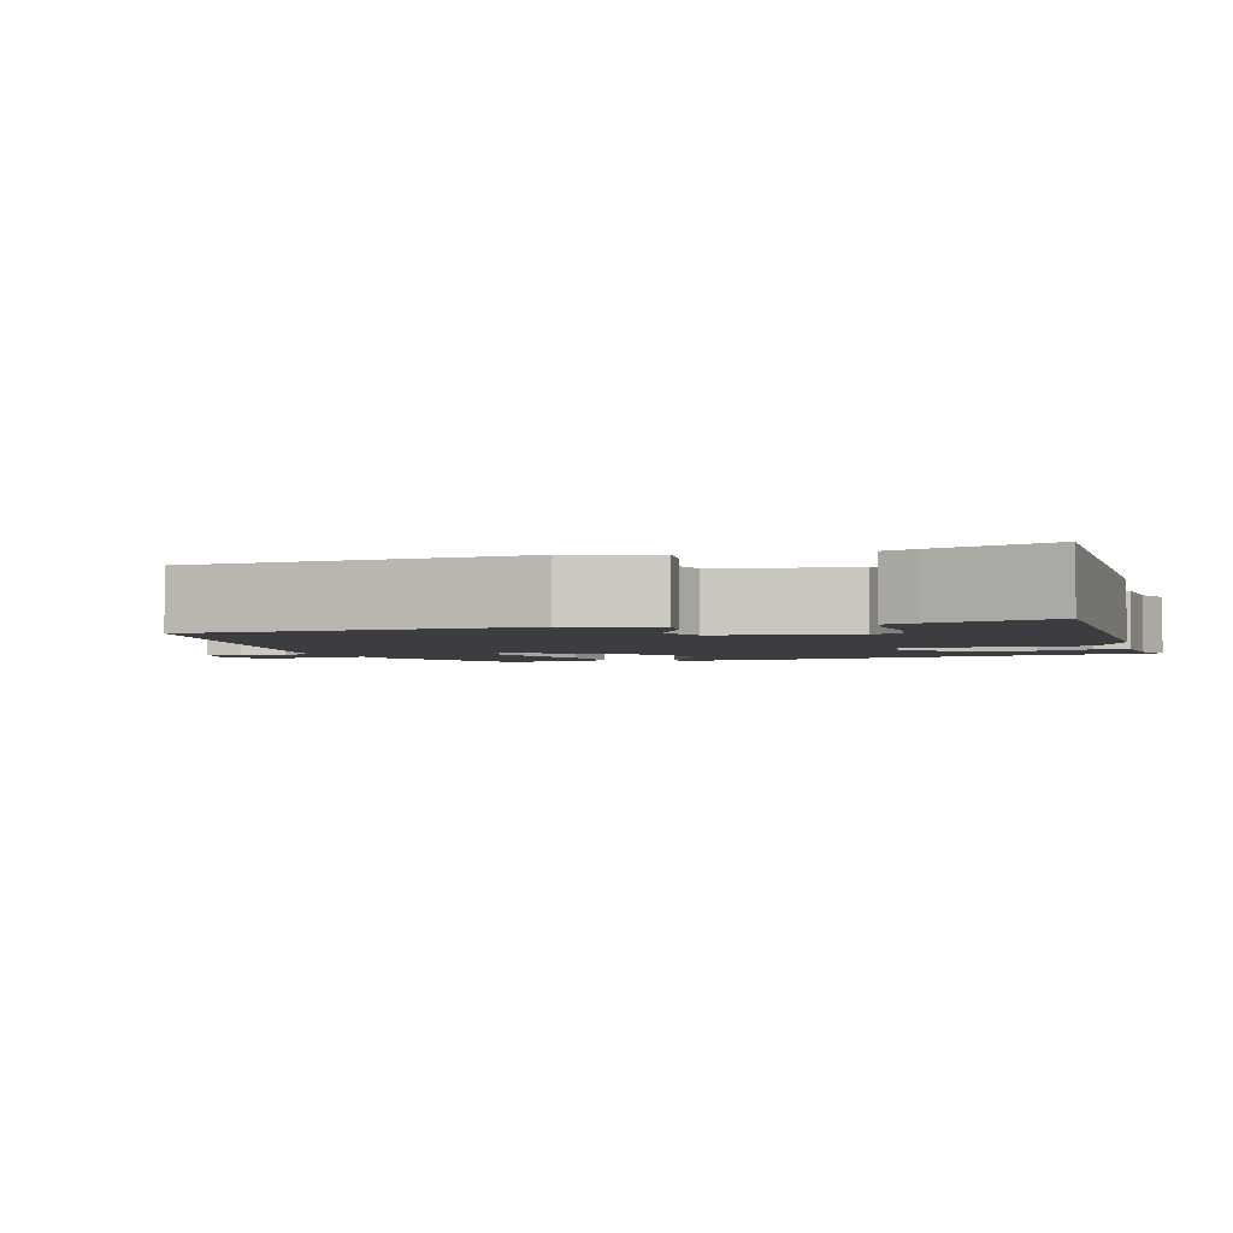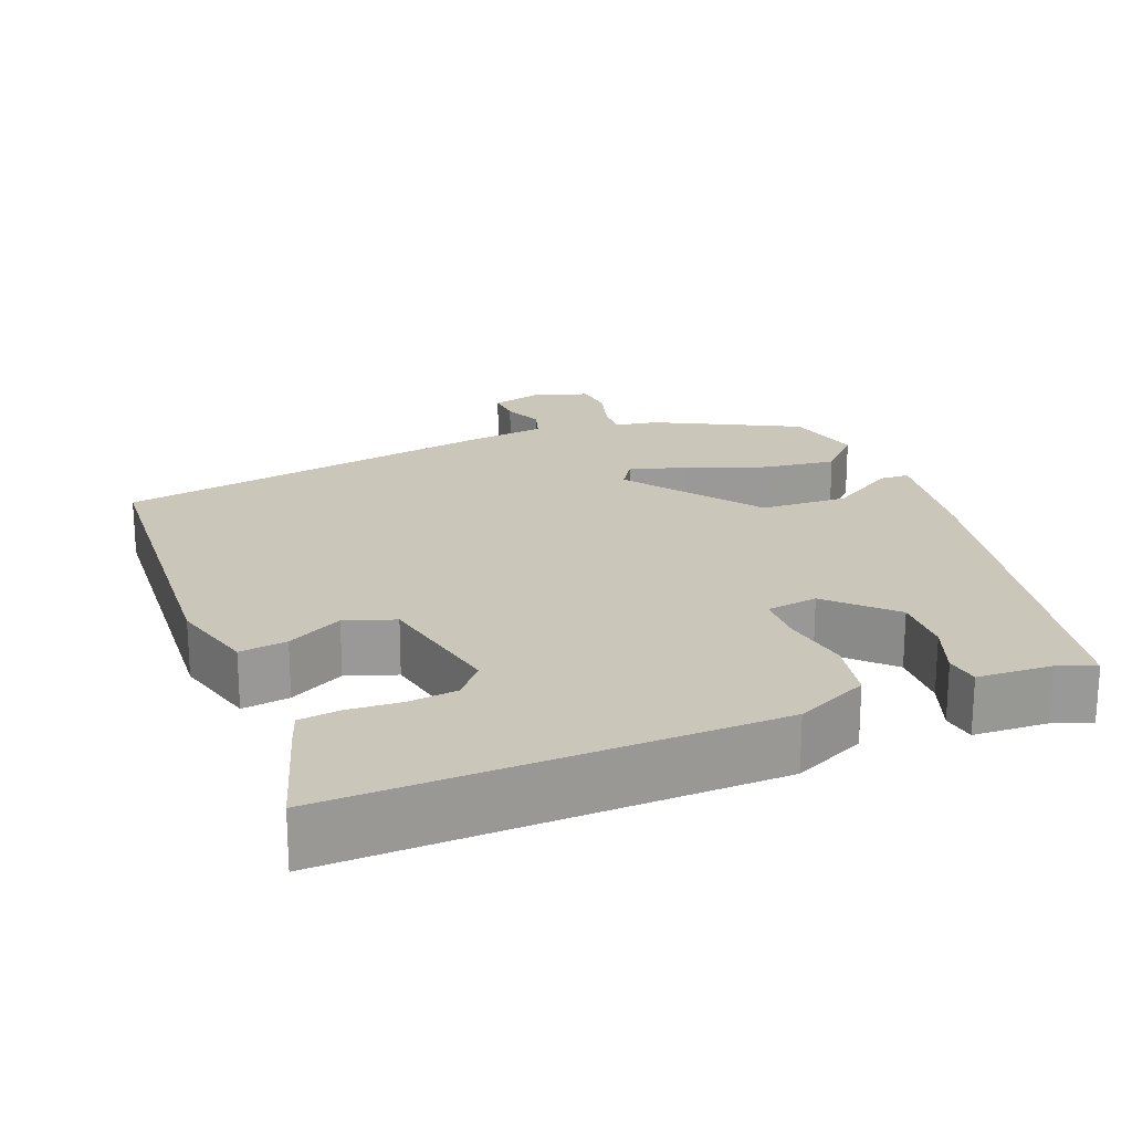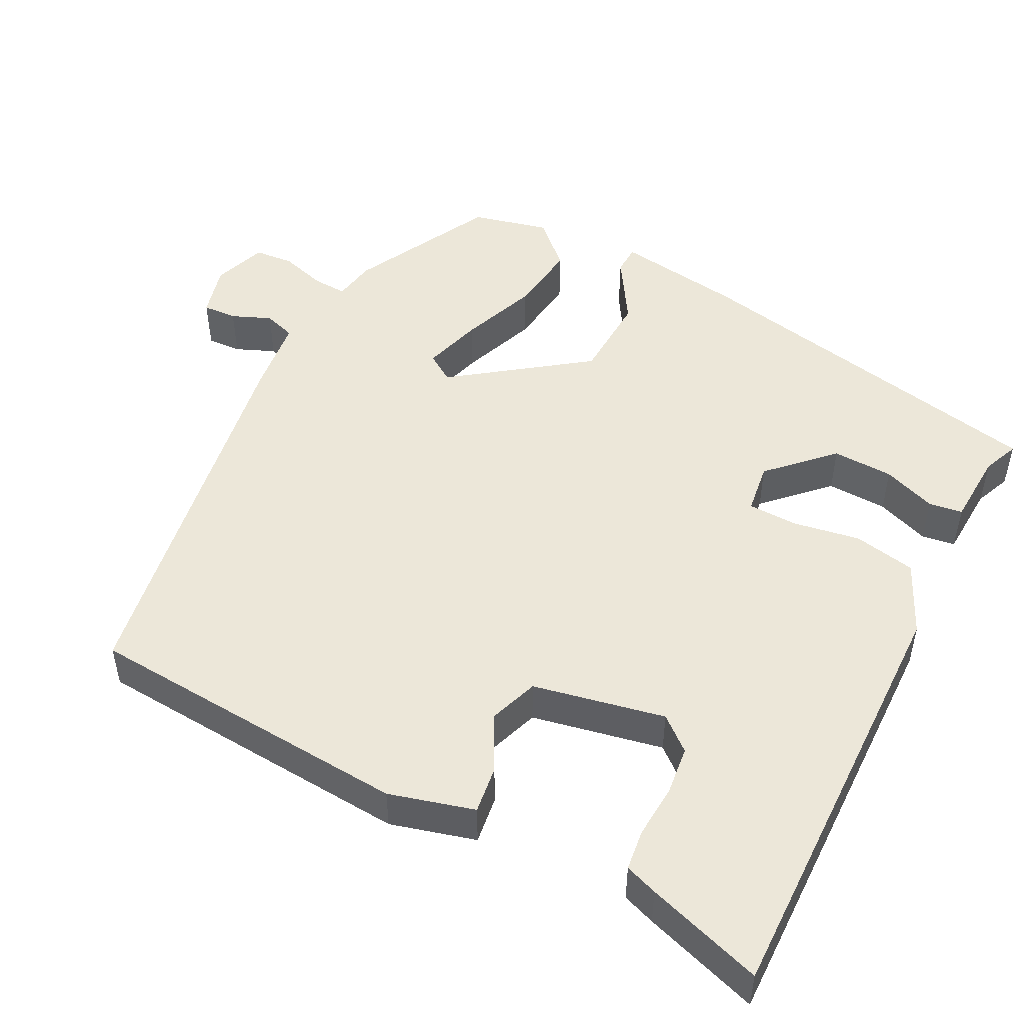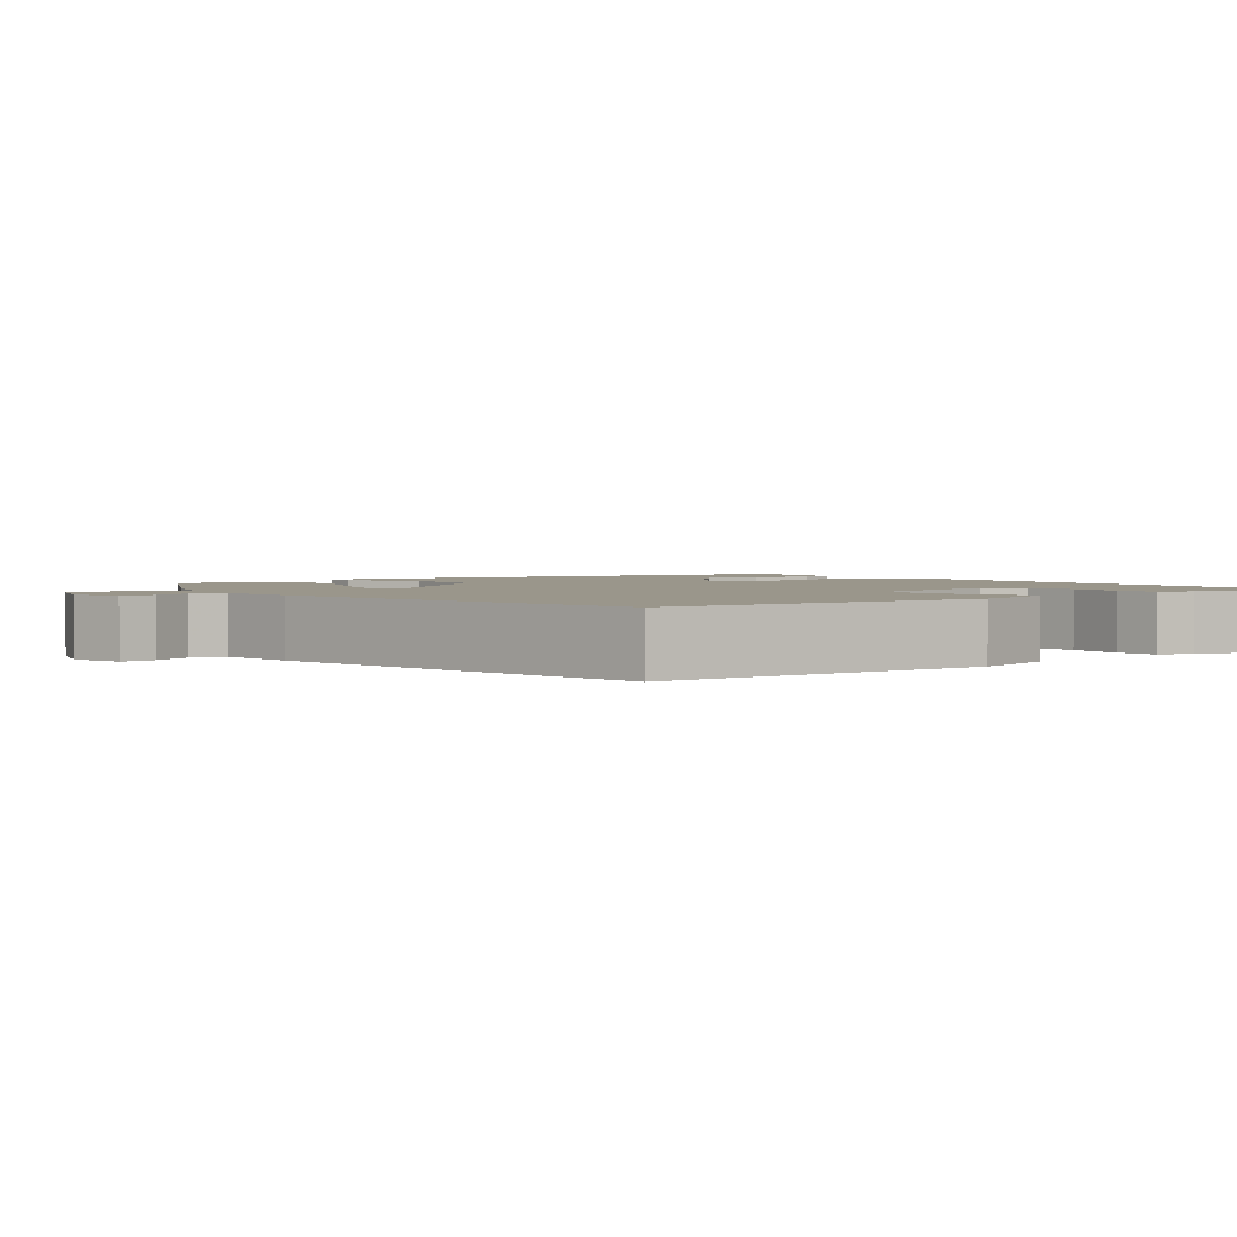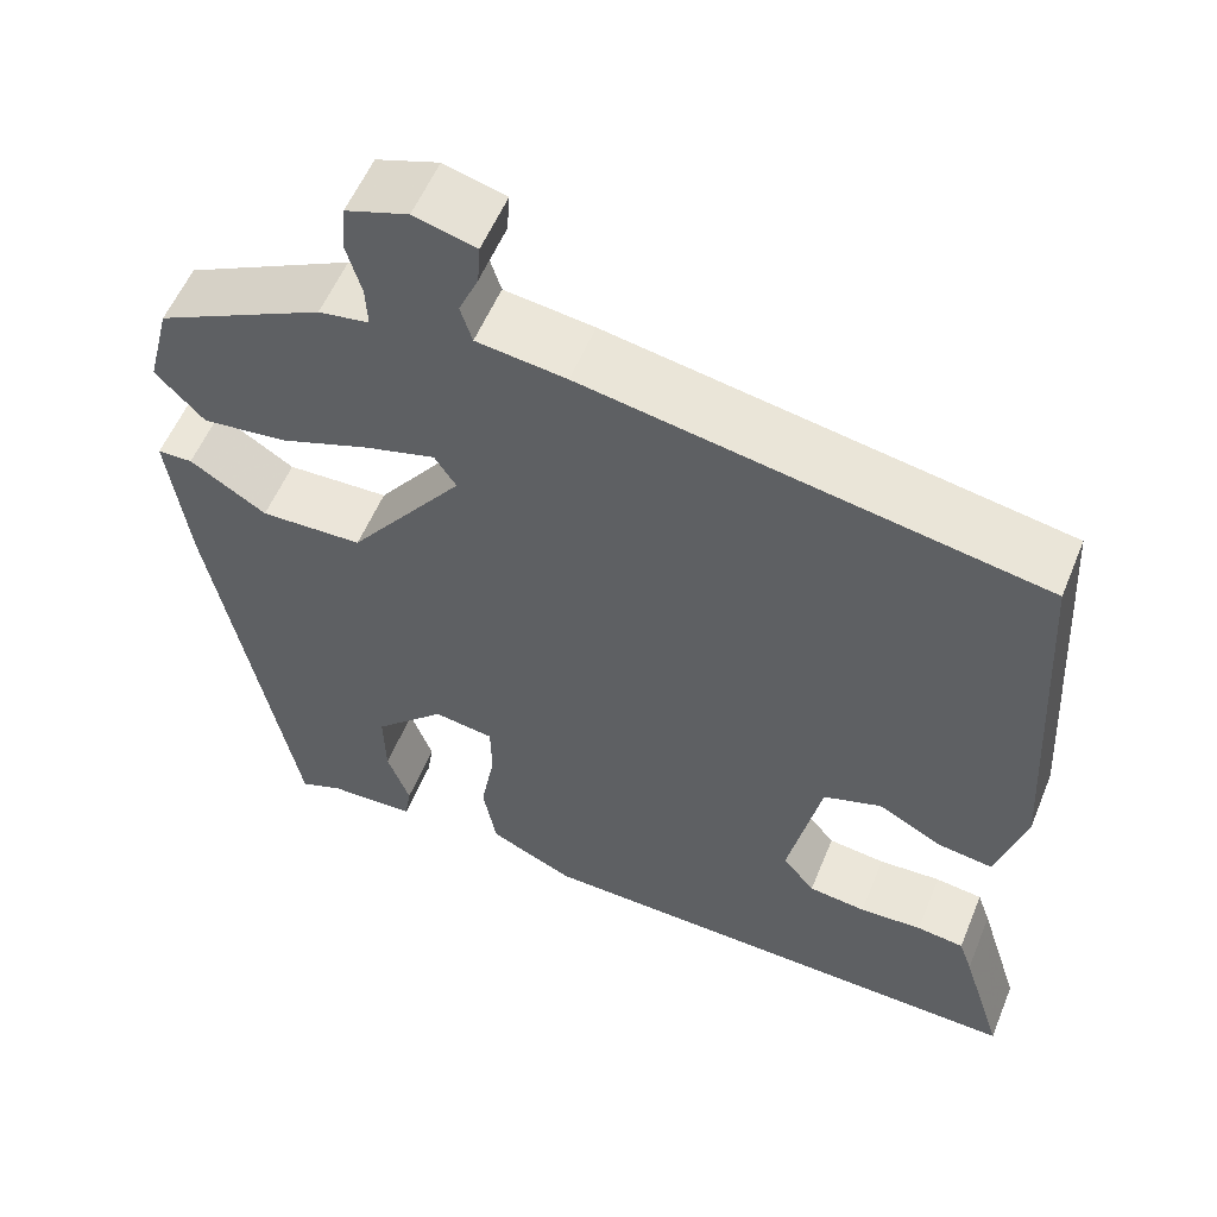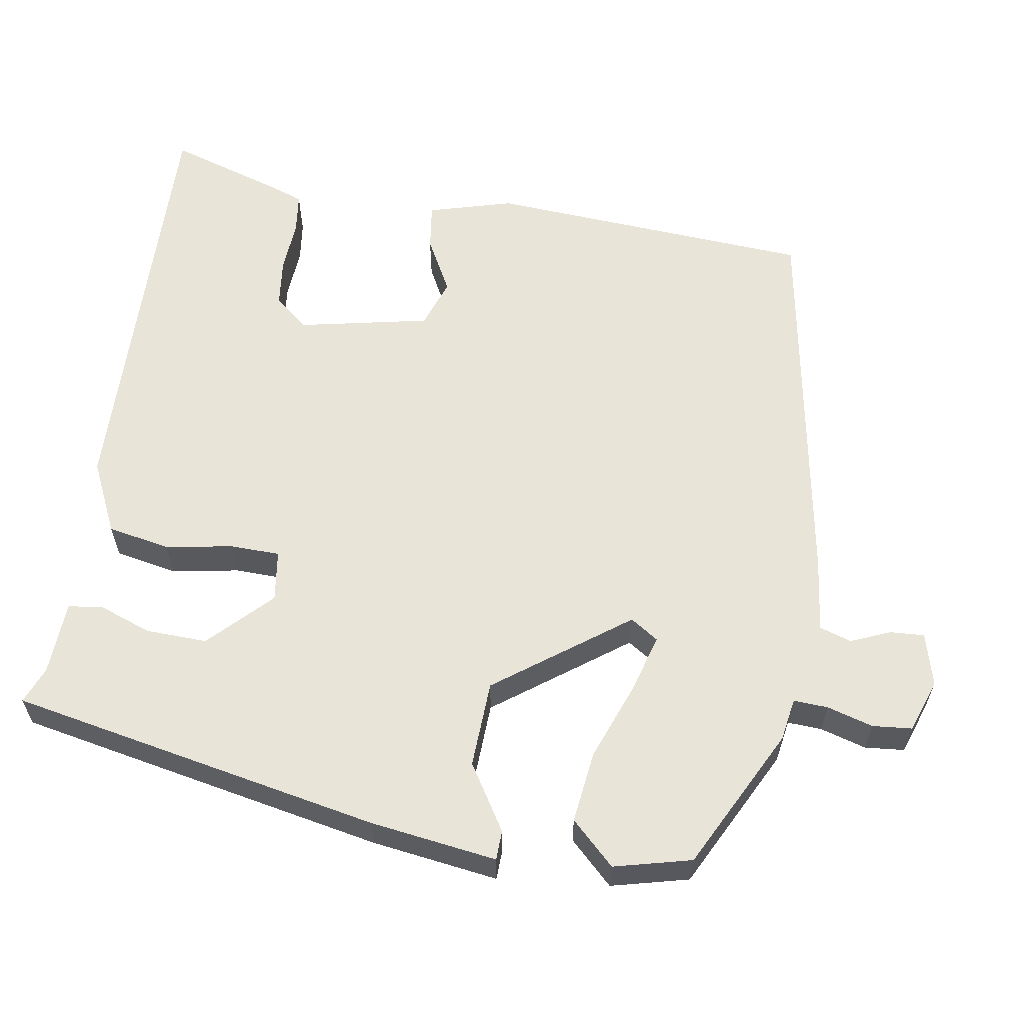
<metadata>
{"format":"obj","ext":"obj","renderer":"f3d","projection":"perspective","resolution":1024,"background":"white","views":[{"elev":-2.8,"azim":107.2,"up":"+Y"},{"elev":21.1,"azim":158.9,"up":"+Y"},{"elev":49.6,"azim":117.9,"up":"+Y"},{"elev":2.4,"azim":52.6,"up":"+Y"},{"elev":56.0,"azim":22.1,"up":"+Z"},{"elev":60.3,"azim":-80.4,"up":"+Y"}]}
</metadata>
<code>
v 0.486 0.07 0.407
v 0.511 0.07 -0.021
v 0.479 0.07 -0.132
v 0.417 0.07 -0.123
v 0.345 0.07 -0.084
v 0.28 0.07 -0.106
v 0.243 0.07 -0.278
v 0.279 0.07 -0.322
v 0.343 0.07 -0.33
v 0.413 0.07 -0.326
v 0.466 0.07 -0.333
v 0.481 0.07 -0.376
v 0.528 0.07 -0.528
v -0.039 0.07 -0.511
v -0.133 0.07 -0.466
v -0.148 0.07 -0.384
v -0.132 0.07 -0.296
v -0.133 0.07 -0.231
v -0.2 0.07 -0.221
v -0.279 0.07 -0.298
v -0.277 0.07 -0.378
v -0.252 0.07 -0.448
v -0.259 0.07 -0.492
v -0.356 0.07 -0.496
v -0.404 0.07 -0.515
v -0.496 0.07 -0.028
v -0.518 0.07 0.138
v -0.479 0.07 0.139
v -0.394 0.07 0.085
v -0.28 0.07 0.089
v -0.152 0.07 0.26
v -0.176 0.07 0.297
v -0.254 0.07 0.275
v -0.355 0.07 0.238
v -0.449 0.07 0.227
v -0.503 0.07 0.284
v -0.477 0.07 0.385
v -0.291 0.07 0.478
v -0.235 0.07 0.487
v -0.237 0.07 0.532
v -0.254 0.07 0.592
v -0.249 0.07 0.644
v -0.179 0.07 0.668
v -0.11 0.07 0.649
v -0.113 0.07 0.604
v -0.135 0.07 0.553
v -0.122 0.07 0.511
v -0.022 0.07 0.498
v 0.486 0 0.407
v 0.511 0 -0.021
v 0.479 0 -0.132
v 0.417 0 -0.123
v 0.345 0 -0.084
v 0.28 0 -0.106
v 0.243 0 -0.278
v 0.279 0 -0.322
v 0.343 0 -0.33
v 0.413 0 -0.326
v 0.466 0 -0.333
v 0.481 0 -0.376
v 0.528 0 -0.528
v -0.039 0 -0.511
v -0.133 0 -0.466
v -0.148 0 -0.384
v -0.132 0 -0.296
v -0.133 0 -0.231
v -0.2 0 -0.221
v -0.279 0 -0.298
v -0.277 0 -0.378
v -0.252 0 -0.448
v -0.259 0 -0.492
v -0.356 0 -0.496
v -0.404 0 -0.515
v -0.496 0 -0.028
v -0.518 0 0.138
v -0.479 0 0.139
v -0.394 0 0.085
v -0.28 0 0.089
v -0.152 0 0.26
v -0.176 0 0.297
v -0.254 0 0.275
v -0.355 0 0.238
v -0.449 0 0.227
v -0.503 0 0.284
v -0.477 0 0.385
v -0.291 0 0.478
v -0.235 0 0.487
v -0.237 0 0.532
v -0.254 0 0.592
v -0.249 0 0.644
v -0.179 0 0.668
v -0.11 0 0.649
v -0.113 0 0.604
v -0.135 0 0.553
v -0.122 0 0.511
v -0.022 0 0.498
f 47 48 1 2
f 43 44 45 46
f 43 46 47
f 40 41 42 43
f 39 40 43 47
f 36 37 38 39
f 33 34 35 36
f 32 33 36 39
f 31 32 39 47
f 26 27 28 29
f 24 25 26 29
f 24 29 30
f 21 22 23 24
f 20 21 24
f 20 24 30 31
f 14 15 16 17
f 14 17 18
f 13 14 18
f 12 13 18
f 9 10 11 12
f 8 9 12
f 8 12 18
f 7 8 18
f 6 7 18 19
f 2 3 4 5
f 31 47 2 5
f 19 20 31
f 5 6 19 31
f 50 49 96 95
f 94 93 92 91
f 95 94 91
f 91 90 89 88
f 95 91 88 87
f 87 86 85 84
f 84 83 82 81
f 87 84 81 80
f 95 87 80 79
f 77 76 75 74
f 77 74 73 72
f 78 77 72
f 72 71 70 69
f 72 69 68
f 79 78 72 68
f 65 64 63 62
f 66 65 62
f 66 62 61
f 66 61 60
f 60 59 58 57
f 60 57 56
f 66 60 56
f 66 56 55
f 67 66 55 54
f 53 52 51 50
f 53 50 95 79
f 79 68 67
f 79 67 54 53
f 1 49 50 2
f 2 50 51 3
f 3 51 52 4
f 4 52 53 5
f 5 53 54 6
f 6 54 55 7
f 7 55 56 8
f 8 56 57 9
f 9 57 58 10
f 10 58 59 11
f 11 59 60 12
f 12 60 61 13
f 13 61 62 14
f 14 62 63 15
f 15 63 64 16
f 16 64 65 17
f 17 65 66 18
f 18 66 67 19
f 19 67 68 20
f 20 68 69 21
f 21 69 70 22
f 22 70 71 23
f 23 71 72 24
f 24 72 73 25
f 25 73 74 26
f 26 74 75 27
f 27 75 76 28
f 28 76 77 29
f 29 77 78 30
f 30 78 79 31
f 31 79 80 32
f 32 80 81 33
f 33 81 82 34
f 34 82 83 35
f 35 83 84 36
f 36 84 85 37
f 37 85 86 38
f 38 86 87 39
f 39 87 88 40
f 40 88 89 41
f 41 89 90 42
f 42 90 91 43
f 43 91 92 44
f 44 92 93 45
f 45 93 94 46
f 46 94 95 47
f 47 95 96 48
f 48 96 49 1

</code>
